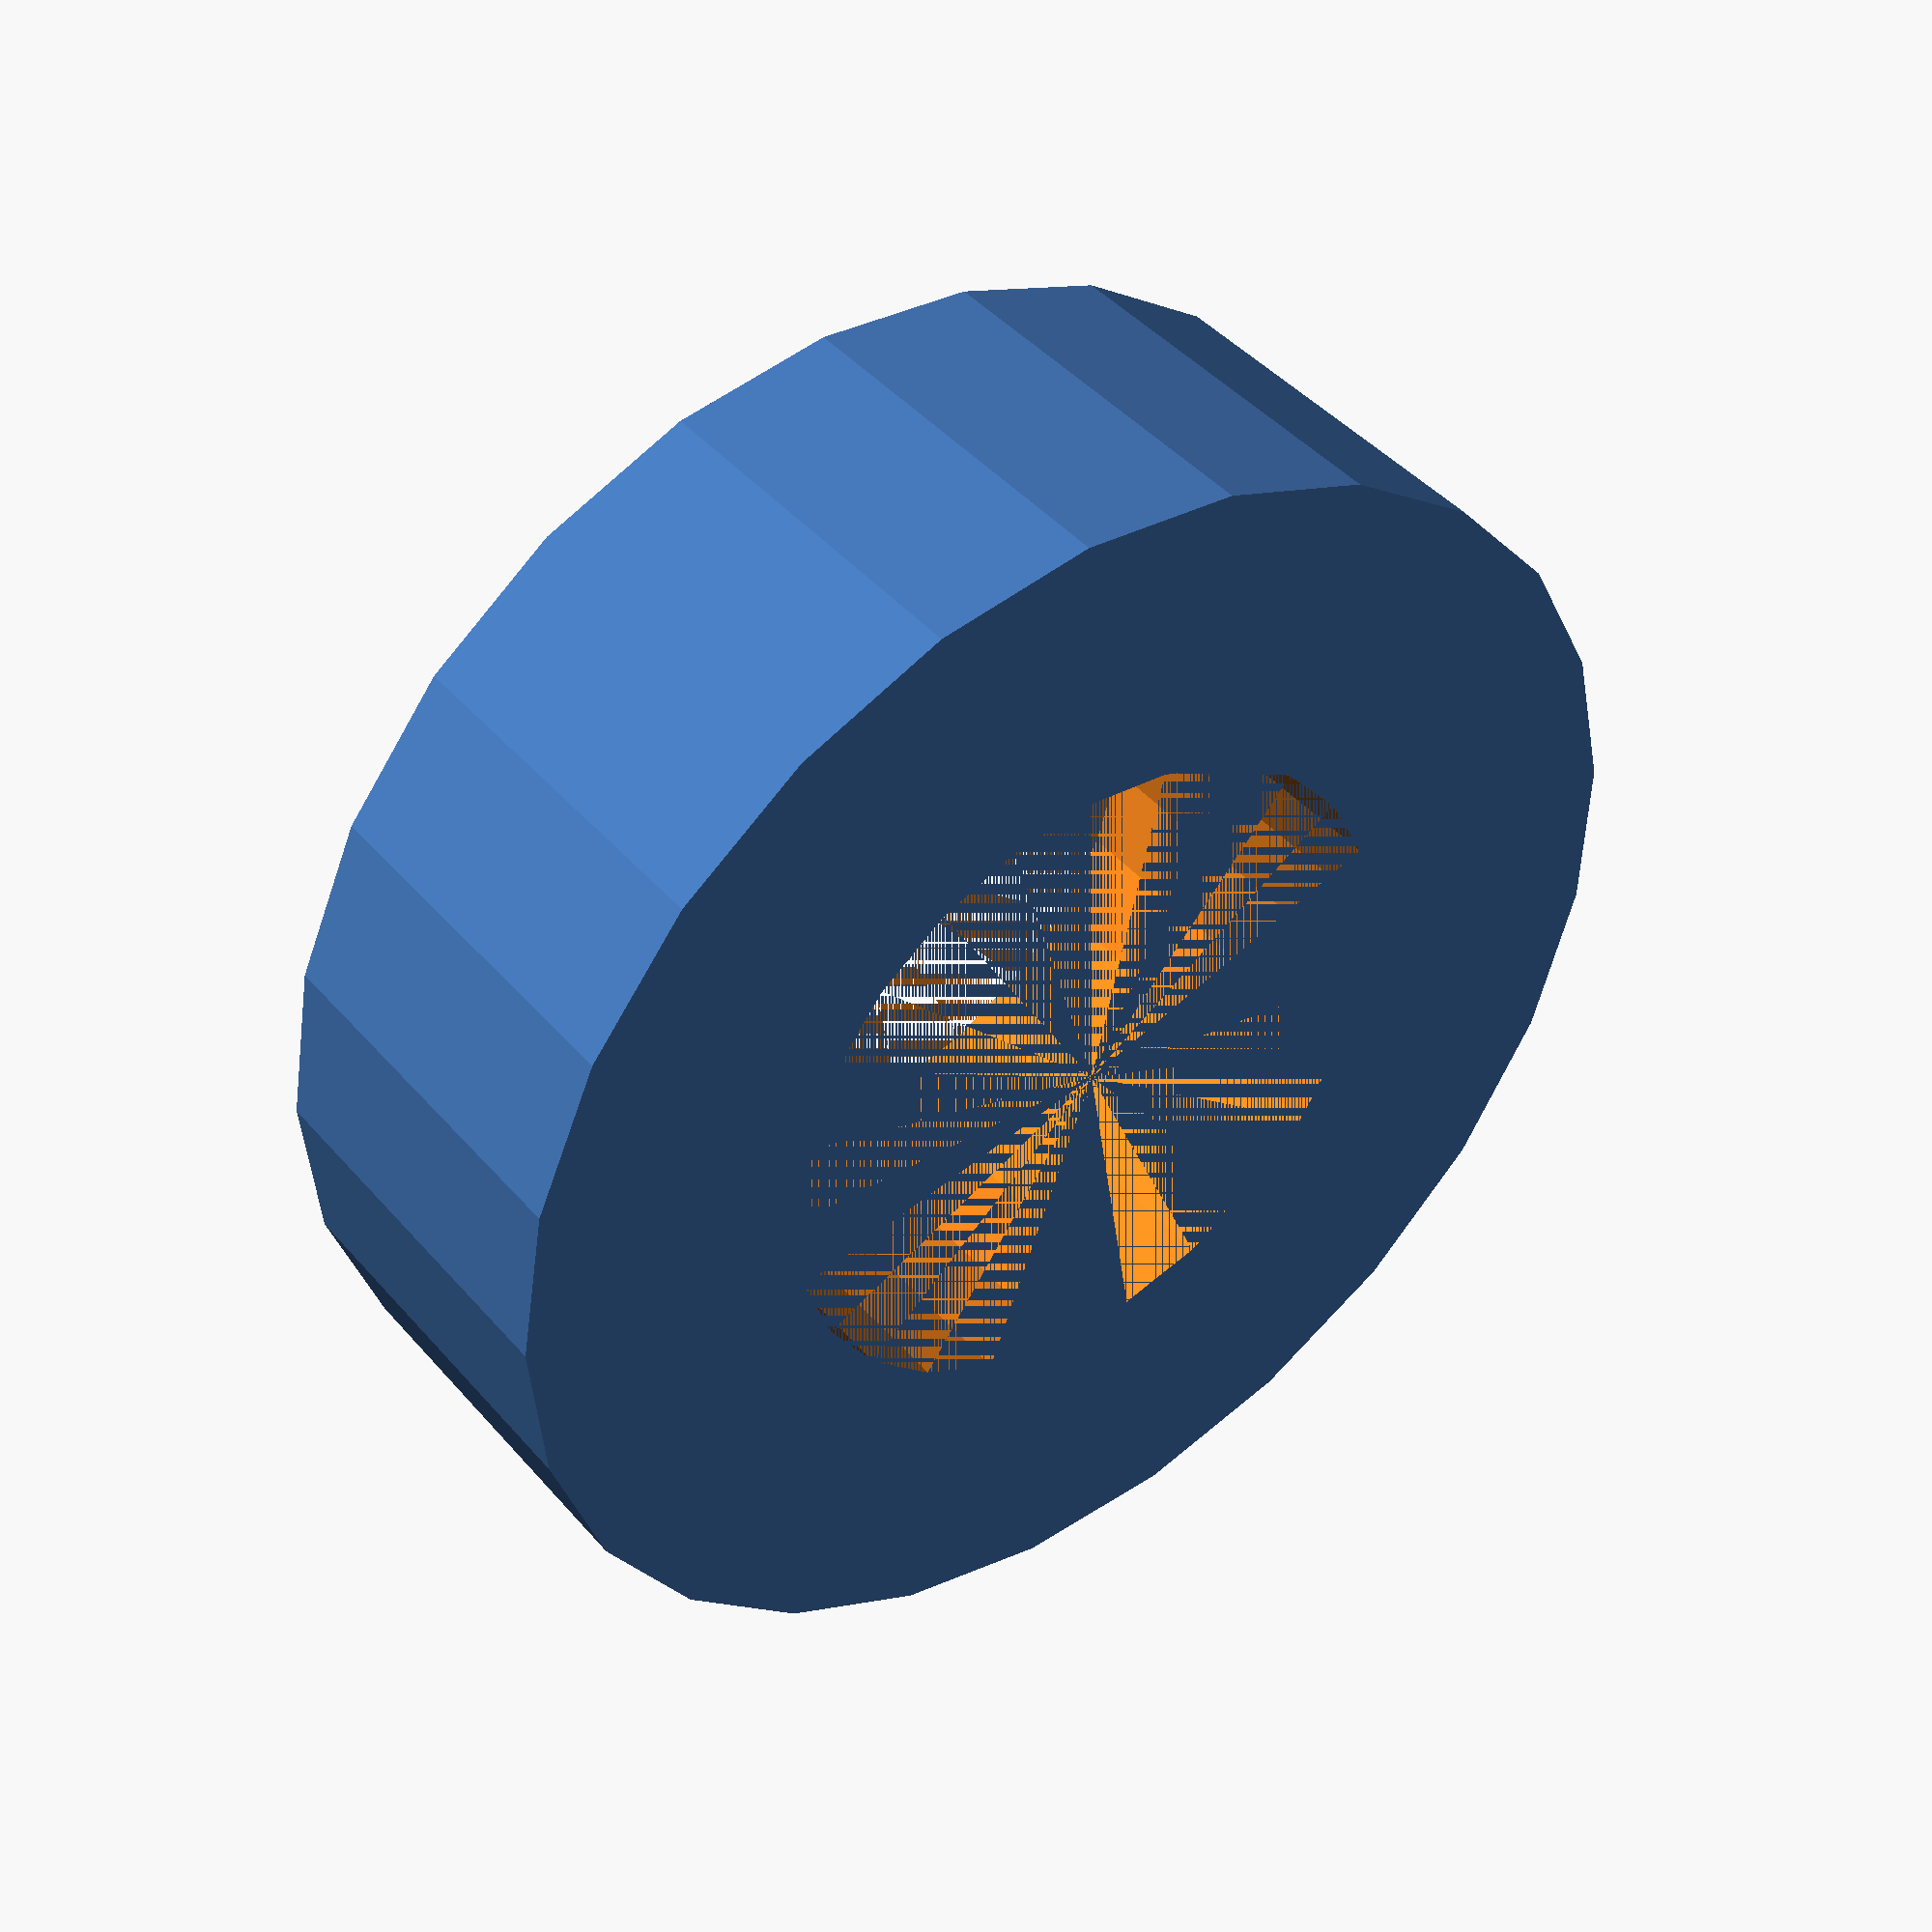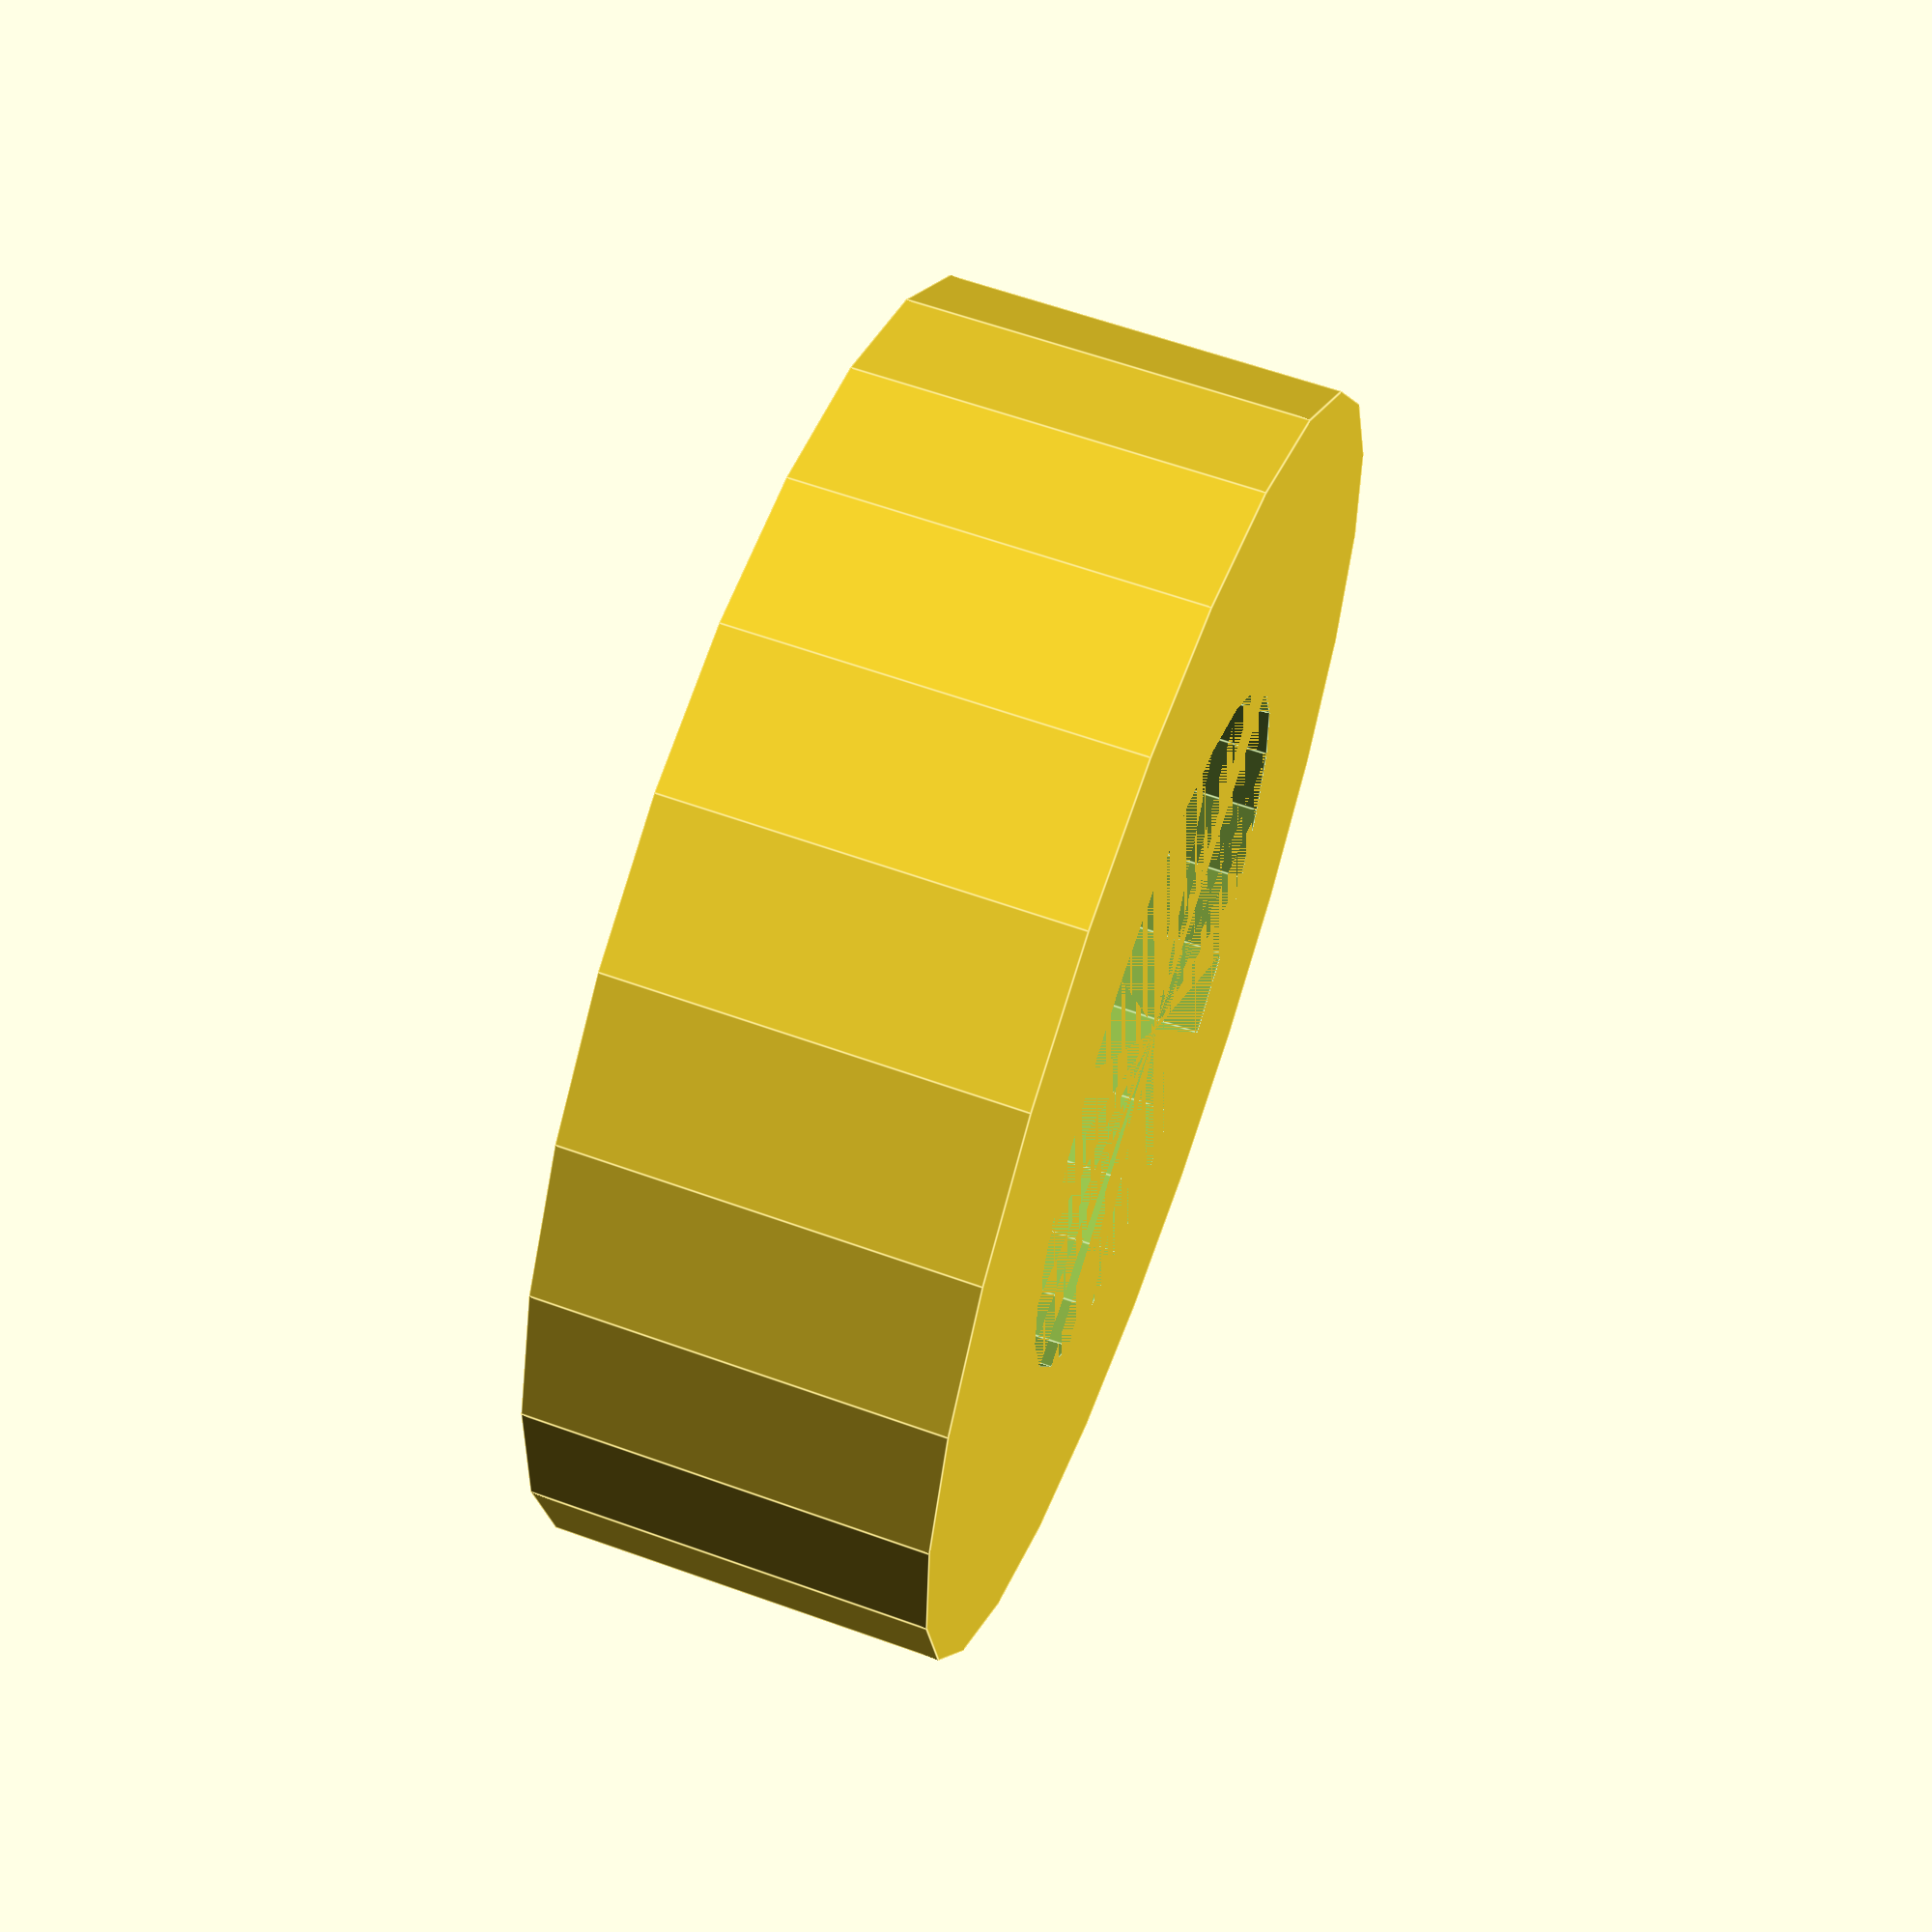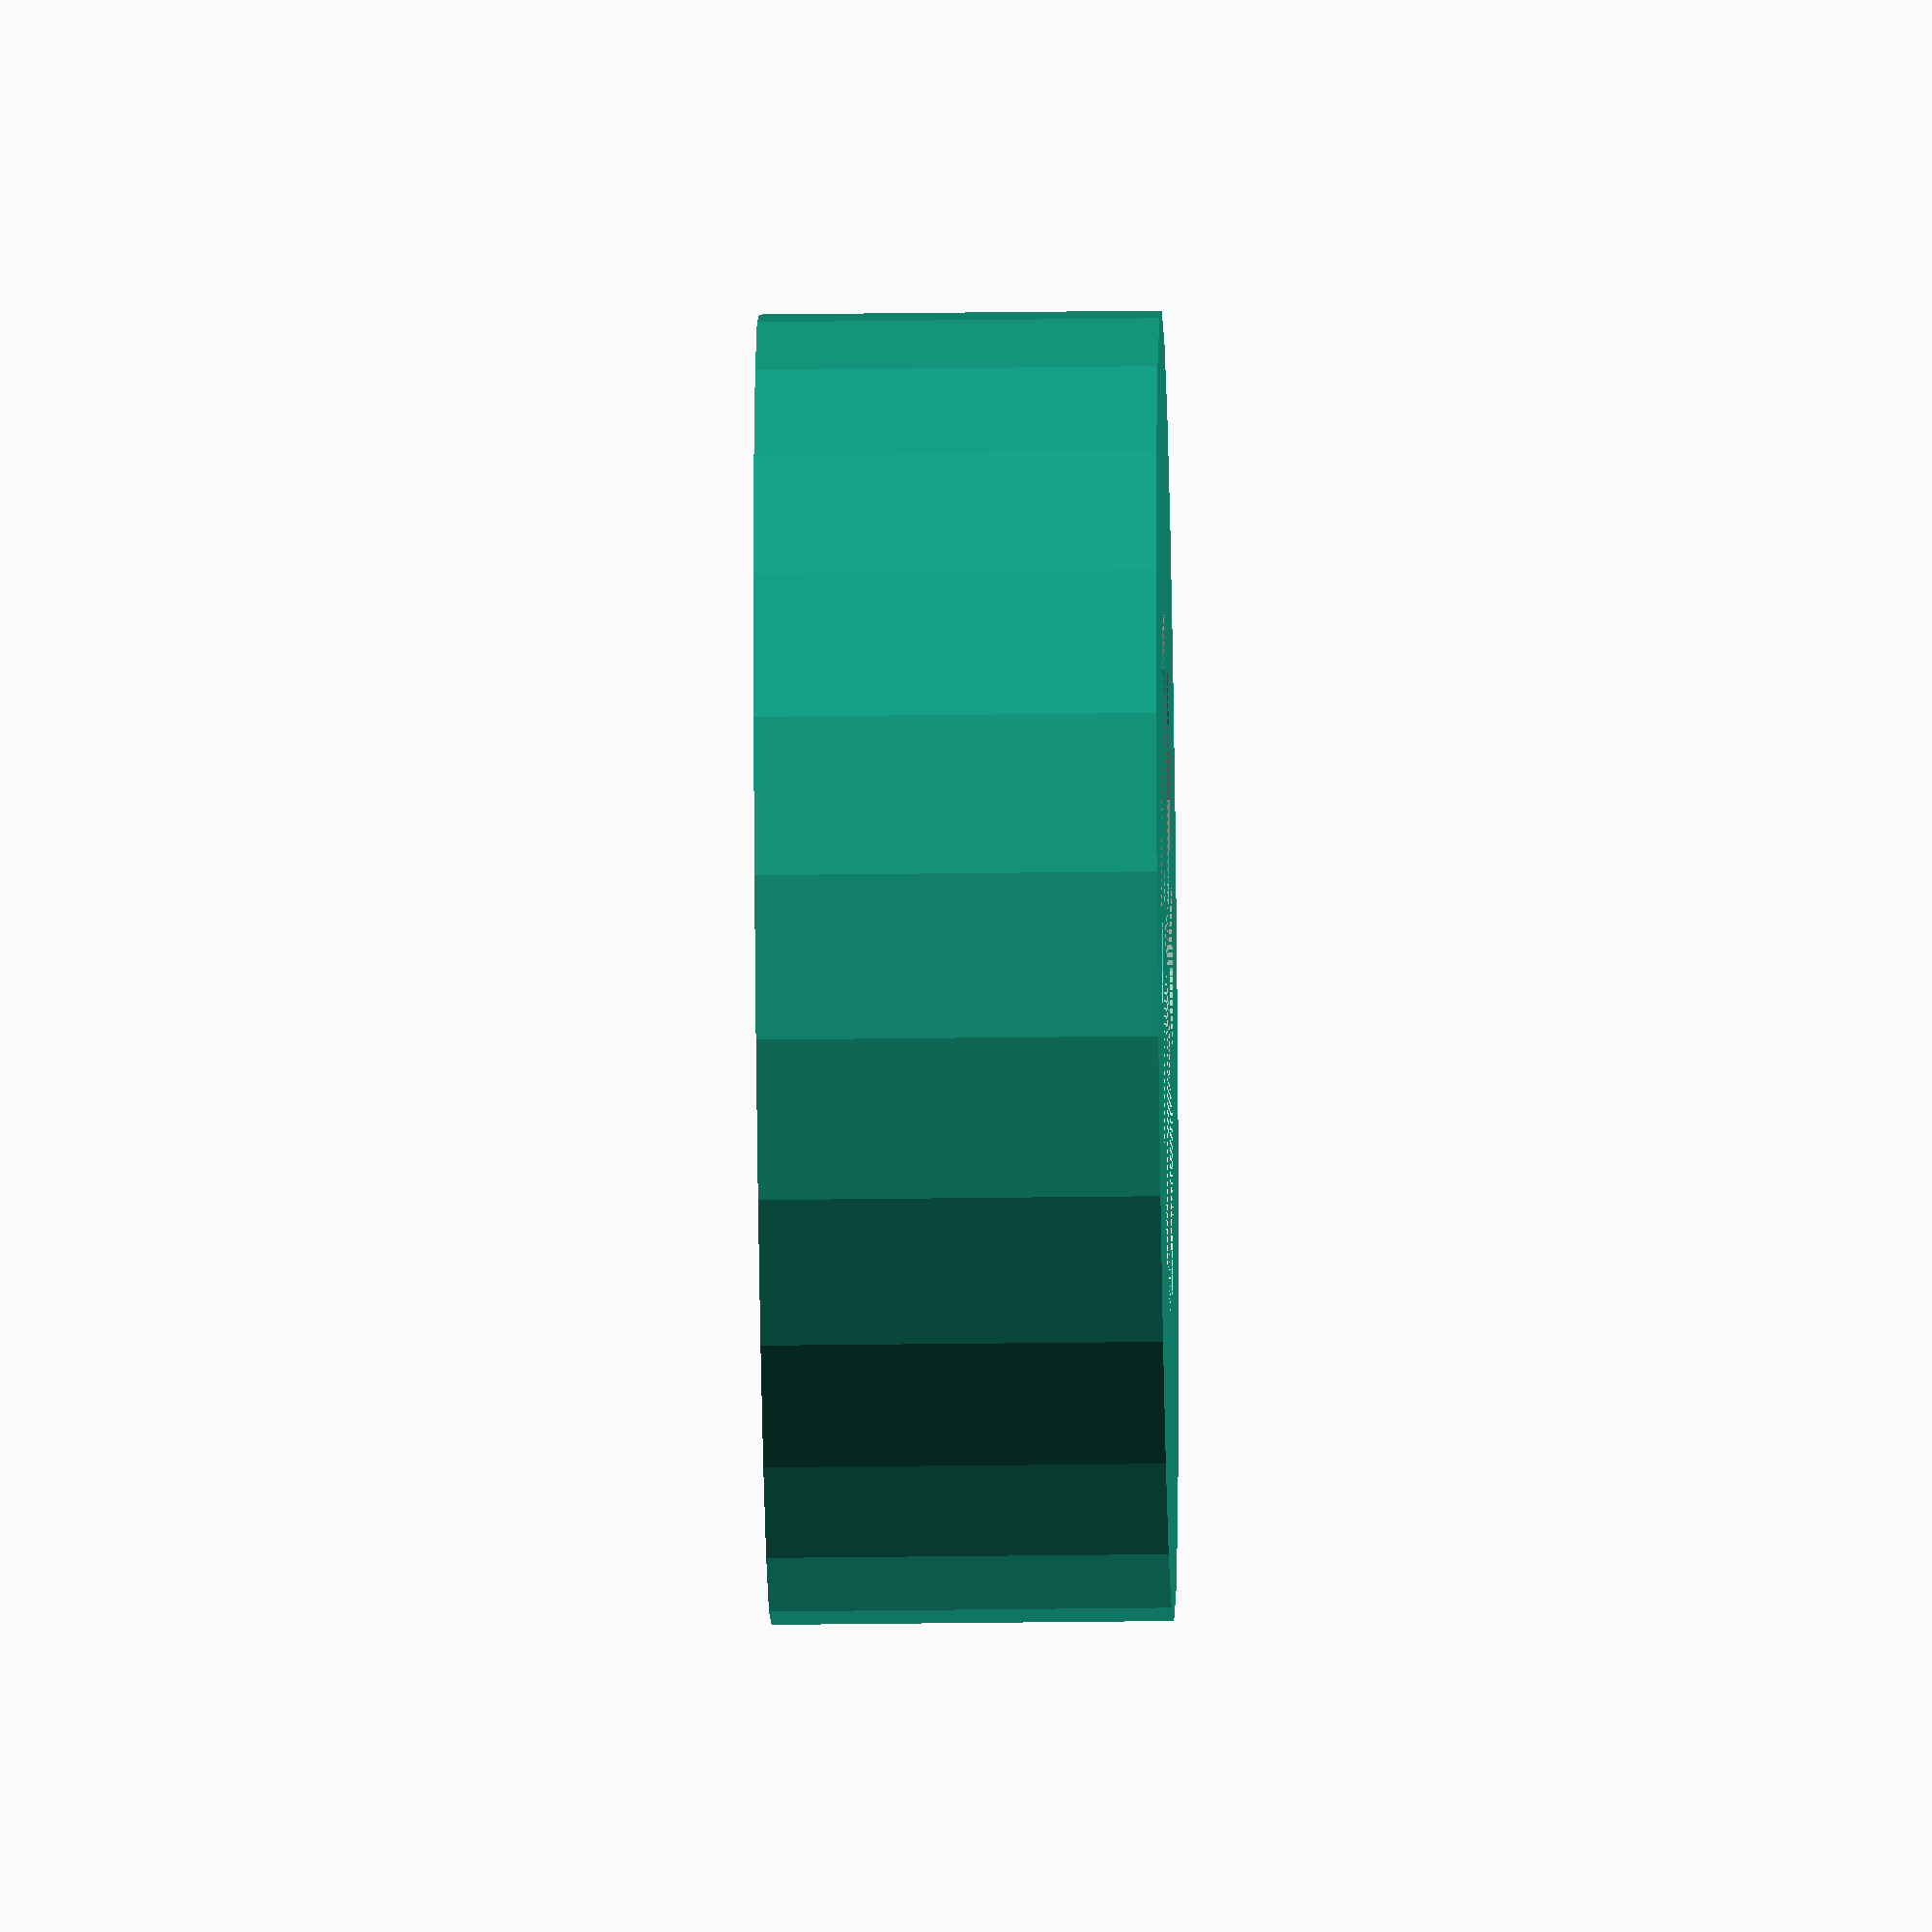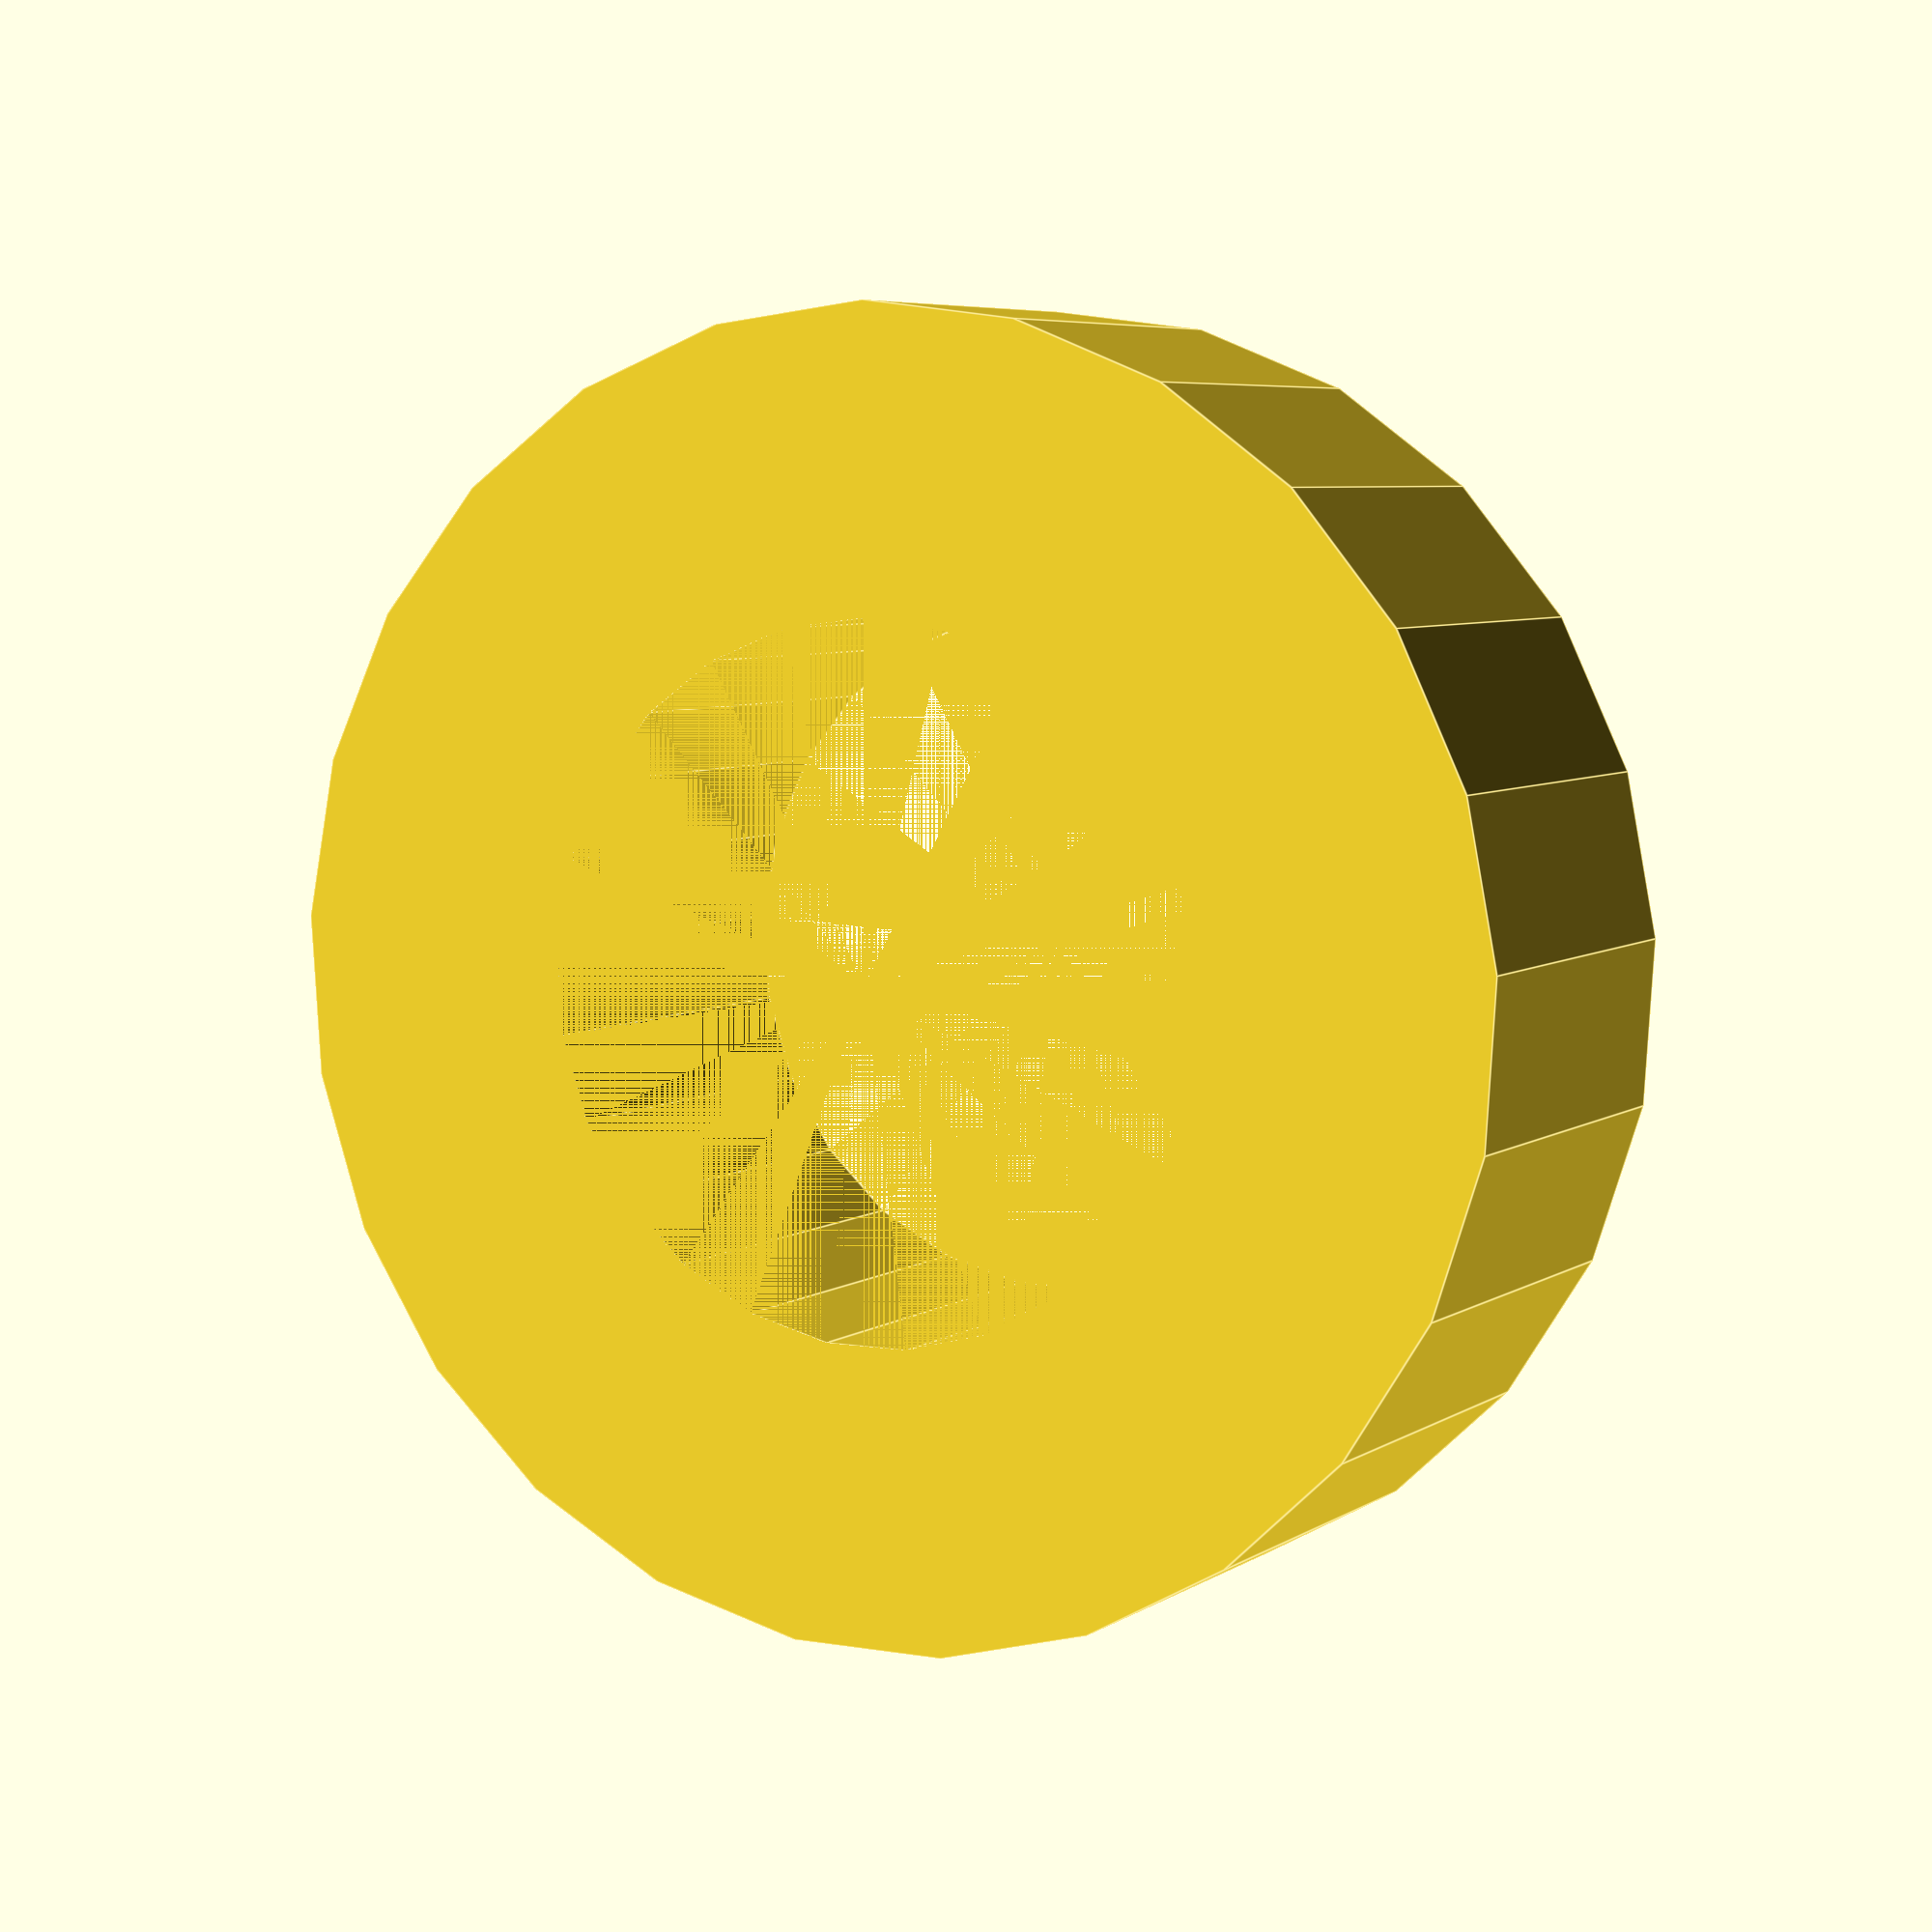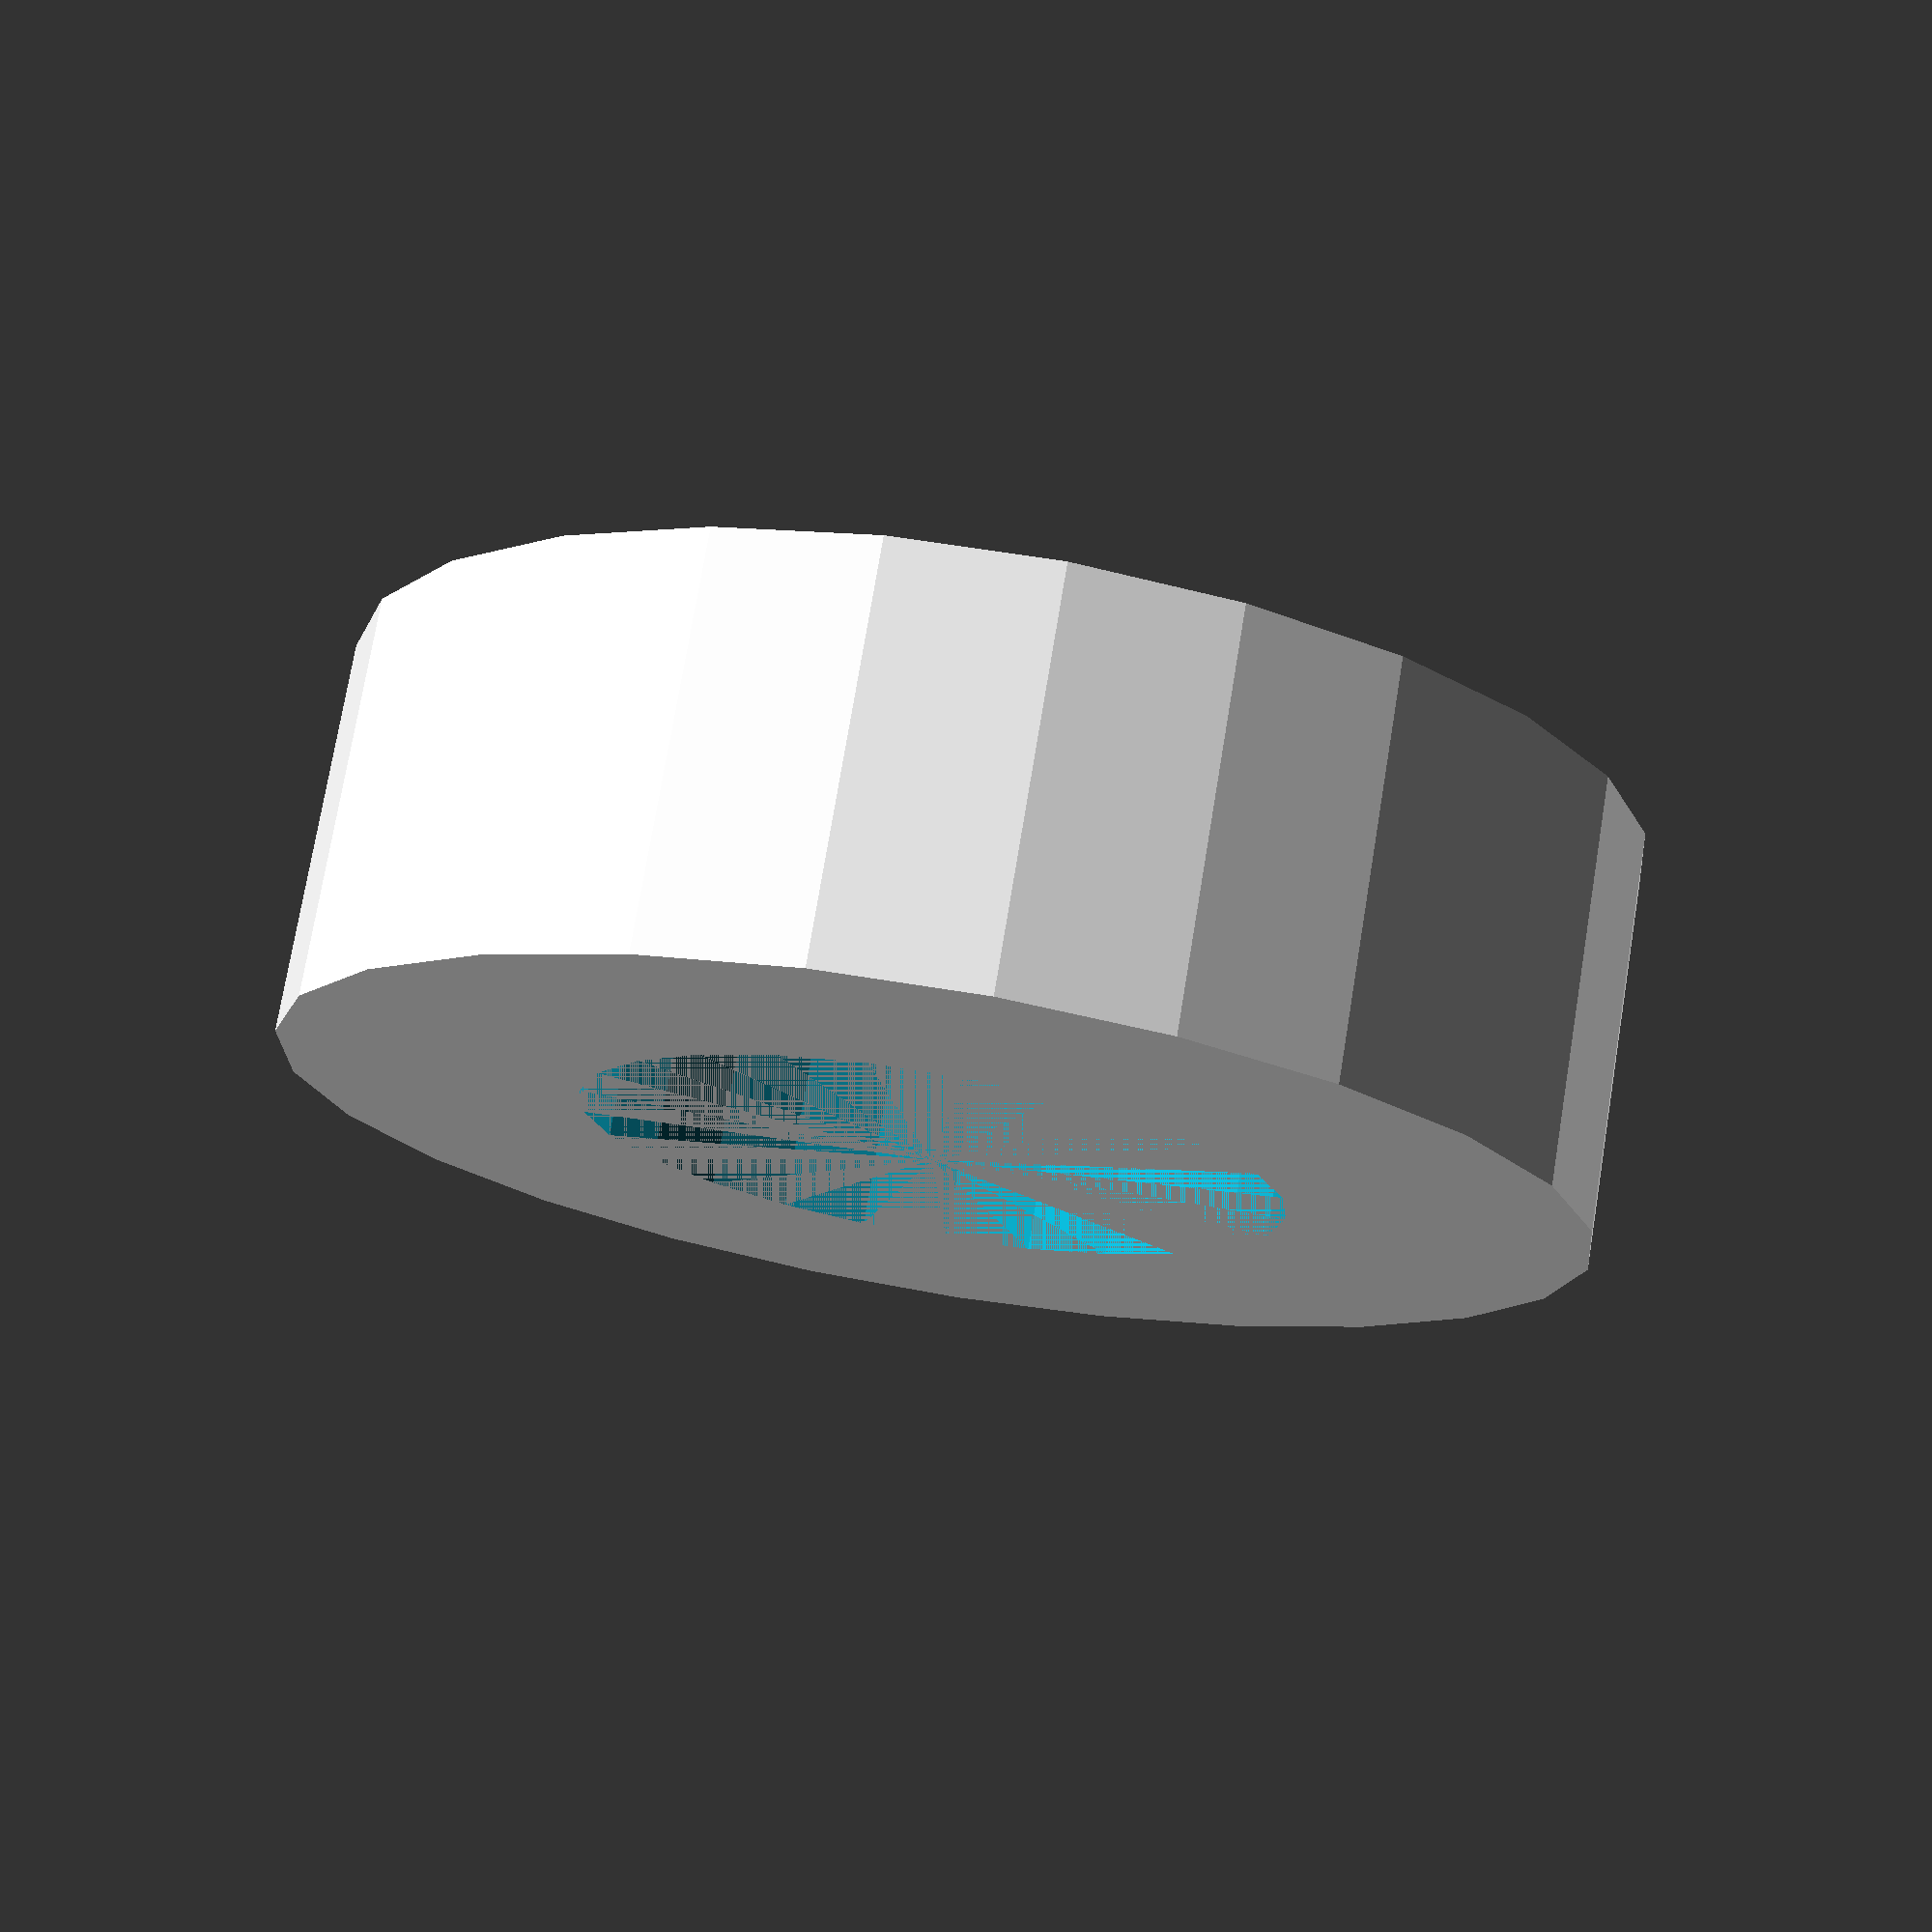
<openscad>
// Simple M3 spacers printed with TPU

anti_warp = .15;
height = 2;
screw_width = 3;
width = 6;

filament_width = 1.75;

$fn = 25;

difference() {
	cylinder(h = height, d = width + (filament_width * anti_warp) * 2);
	cylinder(h = height, d = screw_width + (filament_width * anti_warp) * 2);
}

</openscad>
<views>
elev=137.6 azim=30.9 roll=216.9 proj=p view=solid
elev=298.5 azim=349.3 roll=290.1 proj=p view=edges
elev=33.1 azim=169.5 roll=271.0 proj=o view=wireframe
elev=174.2 azim=133.1 roll=151.4 proj=p view=edges
elev=285.5 azim=250.5 roll=189.4 proj=p view=solid
</views>
